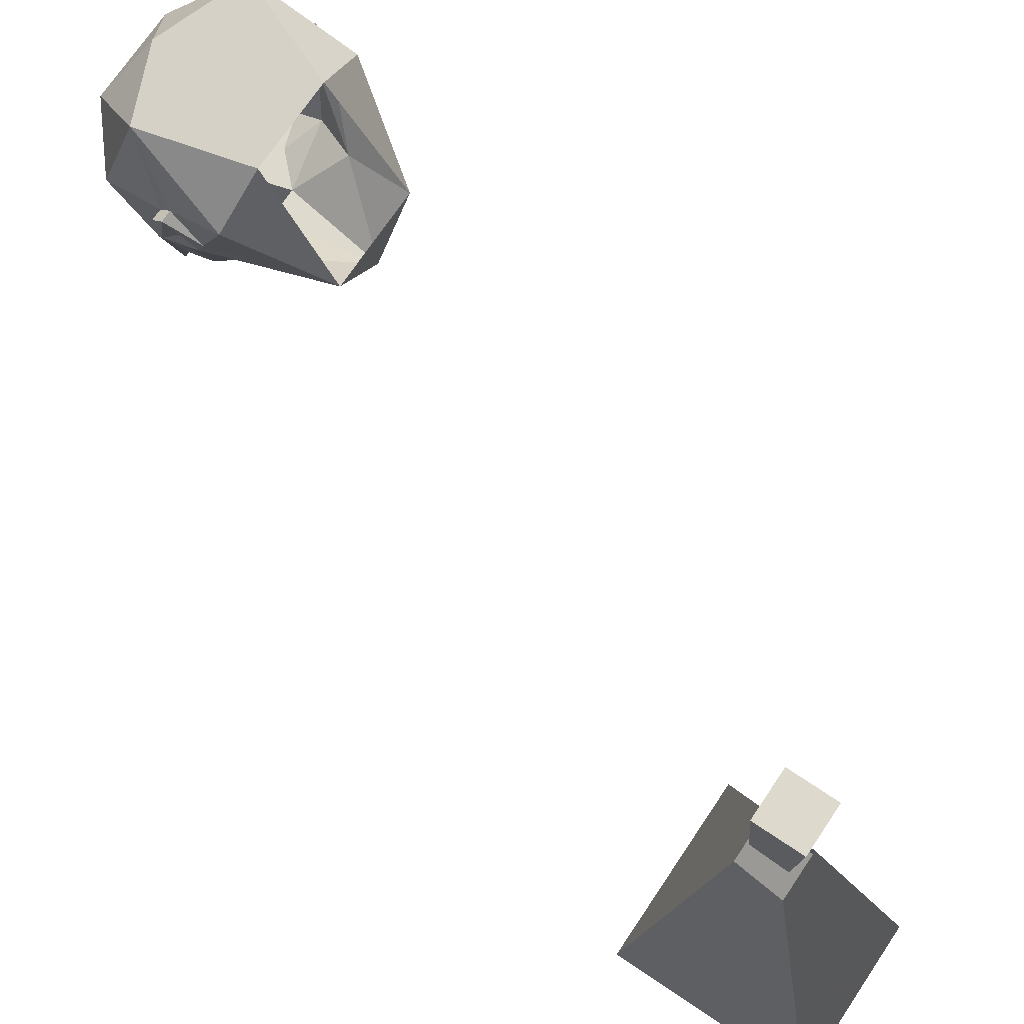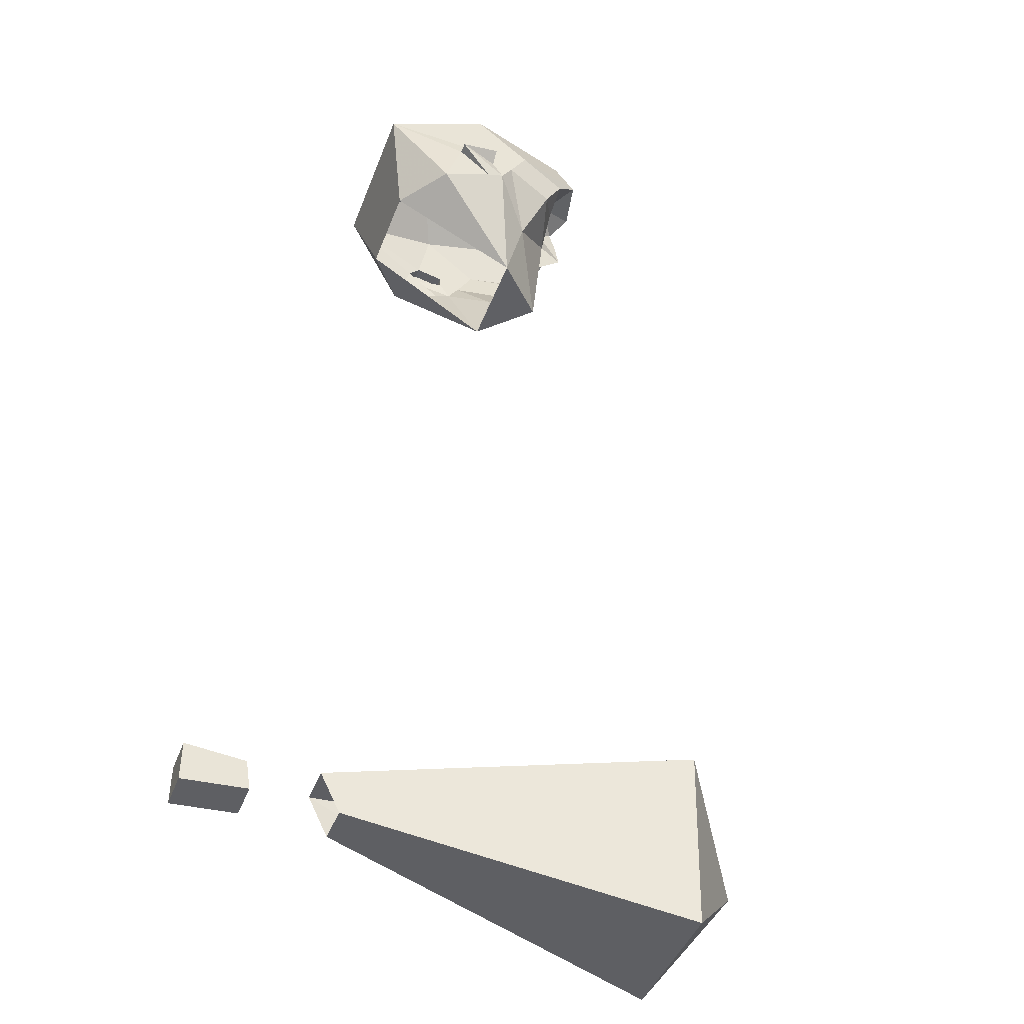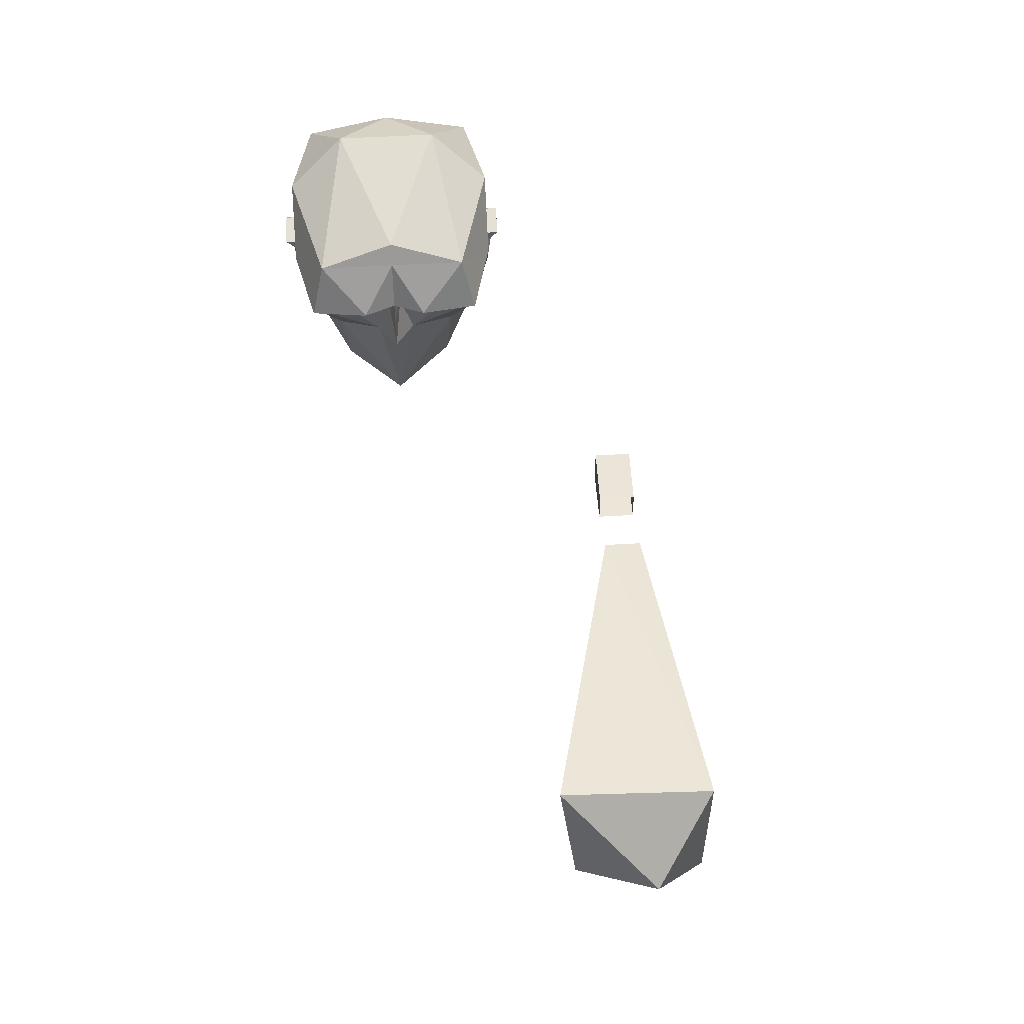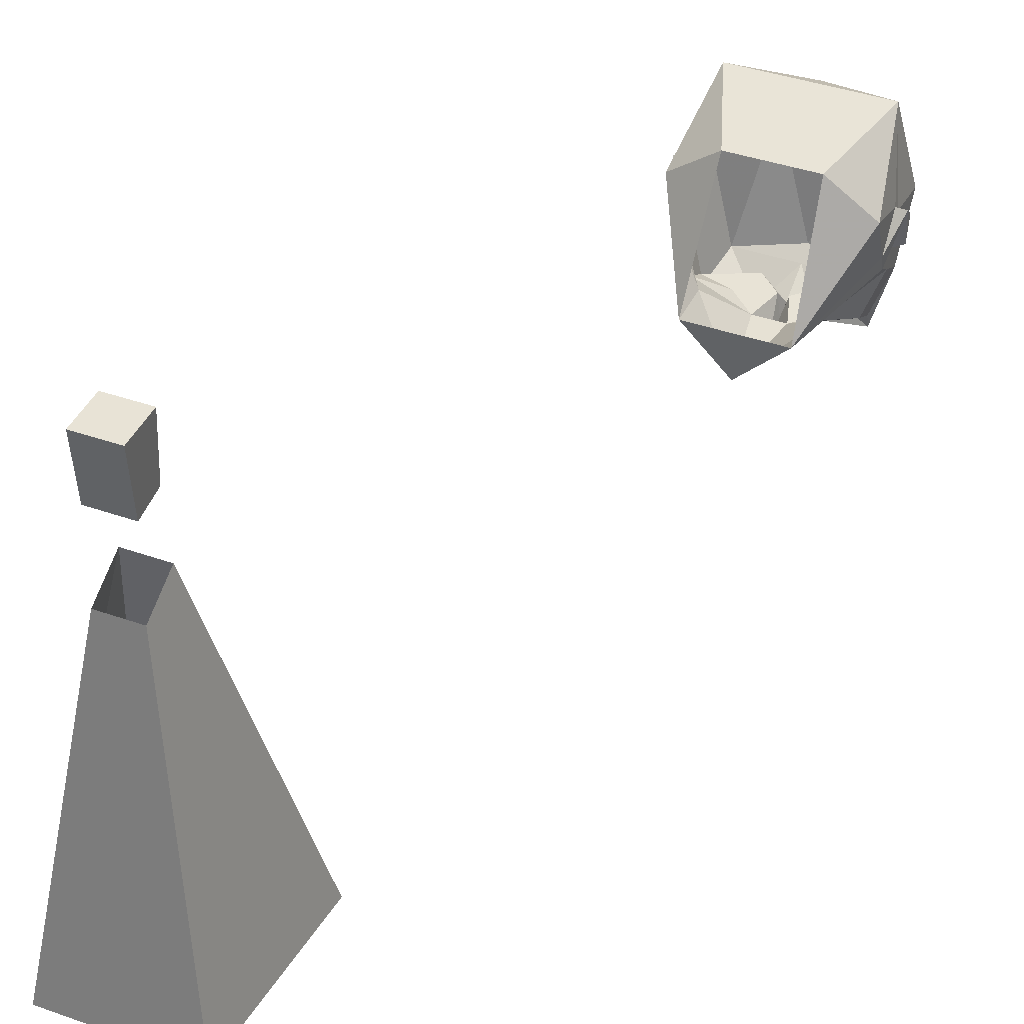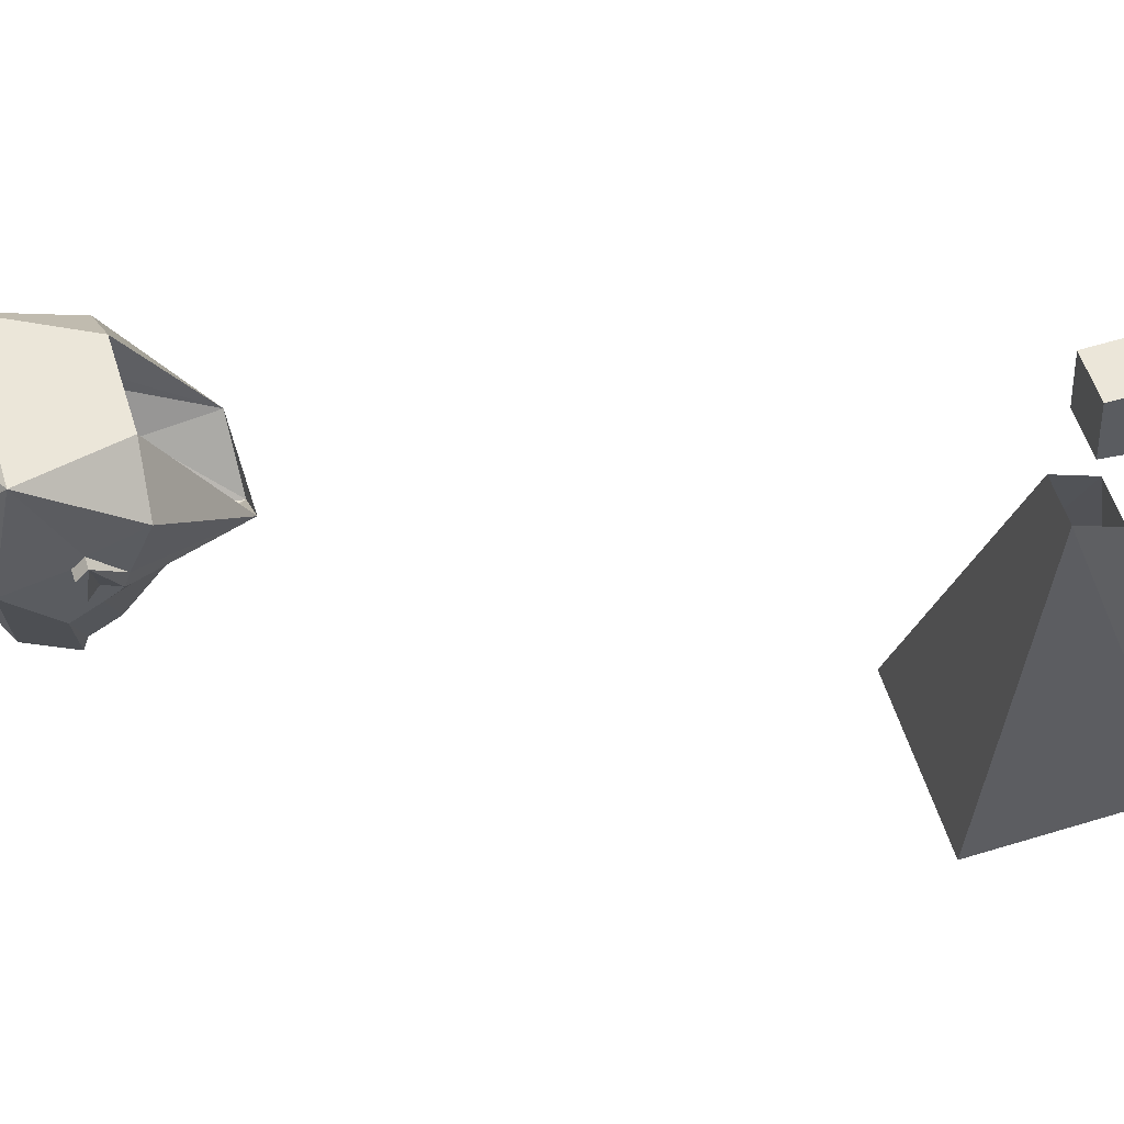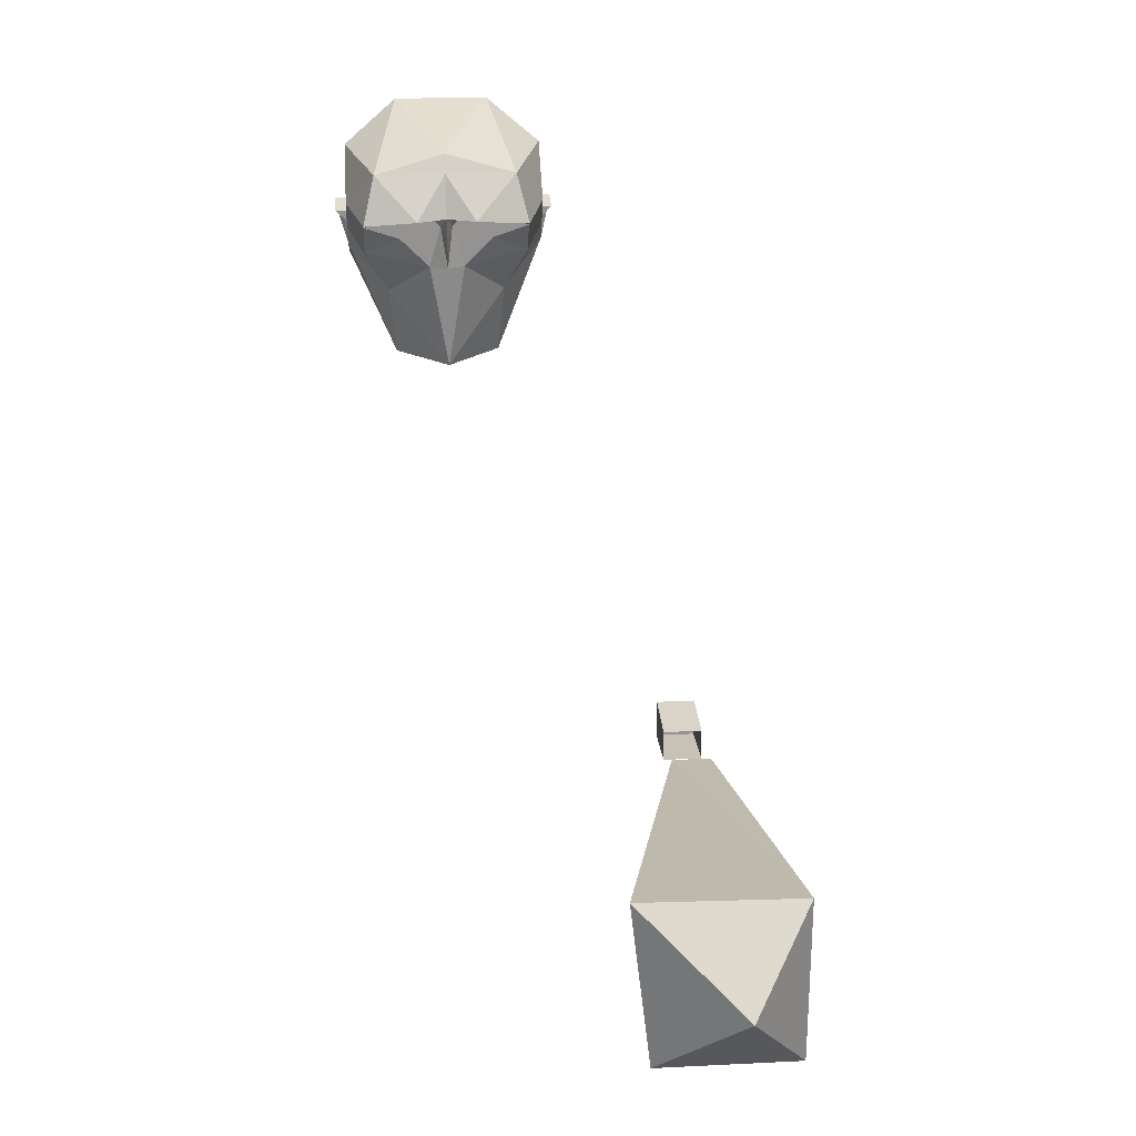
<metadata>
{"format":"obj","ext":"obj","renderer":"f3d","projection":"perspective","resolution":1024,"background":"white","views":[{"elev":71.9,"azim":-56.1,"up":"+Z"},{"elev":-44.6,"azim":69.7,"up":"+Y"},{"elev":54.6,"azim":176.4,"up":"+Y"},{"elev":41.7,"azim":22.9,"up":"+Z"},{"elev":57.6,"azim":-107.6,"up":"+Z"},{"elev":23.6,"azim":175.4,"up":"+Y"}]}
</metadata>
<code>
v 0.0625 1.922 -0.2422
v 0.1094 1.93 -0.2422
v 0.03906 1.945 -0.2422
v 0.007812 1.93 -0.2422
v 0.0625 1.914 -0.2422
v 0.1094 1.891 -0.2188
v 0.1328 1.945 -0.1719
v 0.1094 1.938 -0.2656
v 0.03906 1.961 -0.2422
v 0 1.945 -0.2656
v 0 1.922 -0.2734
v 0 1.883 -0.2812
v 0.02344 1.875 -0.2422
v 0.07812 1.828 -0.1875
v 0.1328 1.906 -0.1484
v 0.1328 1.922 -0.1172
v 0.1328 2.008 -0.09375
v 0.09375 2 -0.2422
v 0.03906 1.945 -0.2812
v 0 2 -0.2422
v -0.03906 1.945 -0.2812
v -0.03906 1.961 -0.2422
v -0.007812 1.93 -0.2422
v -0.02344 1.875 -0.2422
v -0.0625 1.914 -0.2422
v -0.1094 1.891 -0.2188
v -0.07812 1.828 -0.1875
v 0 1.734 -0.2344
v 0.07031 1.734 -0.1641
v 0.1328 1.883 -0.1328
v 0.1328 1.906 -0.1172
v 0.1484 1.922 -0.1172
v 0.1328 1.93 -0.07812
v 0.1094 1.969 0.04688
v 0.0625 2.062 -0.0625
v 0 2.023 -0.2266
v -0.03906 1.945 -0.2422
v -0.1094 1.93 -0.2422
v -0.0625 1.922 -0.2422
v -0.1328 1.945 -0.1719
v -0.1328 1.906 -0.1484
v -0.1328 1.883 -0.1328
v -0.07031 1.734 -0.1641
v -0.1328 1.875 -0.1094
v -0.1328 1.844 -0.03906
v -0.0625 1.836 0.01562
v -0.1094 1.969 0.04688
v 0.0625 1.836 0.01562
v 0.1328 1.844 -0.03906
v 0.1328 1.875 -0.1094
v 0.1484 1.914 -0.0625
v -0.1094 1.938 -0.2656
v -0.09375 2 -0.2422
v -0.0625 2.062 -0.0625
v -0.1328 2.008 -0.09375
v -0.1328 1.922 -0.1172
v -0.1328 1.906 -0.1172
v -0.1484 1.914 -0.0625
v -0.1328 1.914 -0.0625
v -0.1328 1.93 -0.07812
v 0 2.023 0.01562
v 0.1328 1.914 -0.0625
v 0.1484 1.93 -0.07812
v -0.1484 1.93 -0.07812
v -0.1484 1.922 -0.1172
v -0.2188 1.078 -0.5703
v -0.25 0.8125 -0.5781
v -0.3438 0.9375 -0.0625
v -0.3438 1 -0.03125
v -0.4688 1.078 -0.5781
v -0.375 0.9531 -0.6875
v -0.4688 0.8125 -0.5781
v -0.4062 0.9375 -0.0625
v -0.4062 1 -0.03125
v -0.3438 0.9922 0.07812
v -0.4062 0.9922 0.07812
v -0.4062 1 0.1719
v -0.3438 1 0.1719
v -0.3438 0.9453 0.07031
v -0.3438 0.9375 0.1719
v -0.4062 0.9453 0.07031
v -0.4062 0.9375 0.1719
f 1 2 3
f 1 3 4
f 1 4 5
f 1 5 2
f 2 5 6
f 2 6 7
f 2 7 8
f 2 8 9
f 2 9 3
f 3 9 4
f 4 9 10
f 4 10 11
f 4 11 12
f 4 12 13
f 4 13 5
f 5 13 6
f 6 13 14
f 6 14 15
f 6 15 7
f 7 15 16
f 7 16 17
f 7 17 18
f 7 18 8
f 8 18 19
f 8 19 9
f 9 19 10
f 10 19 20
f 10 20 21
f 10 21 22
f 10 22 23
f 10 23 11
f 11 23 12
f 12 23 24
f 24 23 25
f 24 25 26
f 24 26 27
f 24 27 28
f 24 28 13
f 13 28 14
f 14 28 29
f 14 29 30
f 14 30 15
f 15 30 31
f 15 31 16
f 16 31 31
f 16 31 32
f 16 32 33
f 16 33 17
f 17 33 34
f 17 34 35
f 17 35 18
f 18 35 36
f 18 36 20
f 18 20 19
f 23 37 38
f 23 38 39
f 23 39 25
f 25 39 38
f 25 38 26
f 26 38 40
f 26 40 41
f 26 41 27
f 27 41 42
f 27 42 43
f 27 43 28
f 28 43 29
f 42 44 43
f 43 44 45
f 43 45 46
f 46 45 47
f 46 47 34
f 46 34 48
f 48 34 49
f 48 49 29
f 29 49 50
f 29 50 30
f 30 50 51
f 30 51 31
f 30 31 31
f 52 53 40
f 52 40 38
f 52 38 22
f 52 22 21
f 52 21 53
f 53 21 20
f 53 20 36
f 53 36 54
f 53 54 55
f 53 55 40
f 40 55 56
f 40 56 41
f 41 56 57
f 41 57 42
f 42 57 58
f 42 58 44
f 44 58 59
f 44 59 45
f 45 59 47
f 47 59 60
f 47 60 55
f 47 55 54
f 47 54 61
f 47 61 34
f 34 61 35
f 35 61 54
f 35 54 36
f 50 49 62
f 50 62 51
f 51 62 63
f 51 63 32
f 51 32 31
f 38 37 22
f 22 37 23
f 63 33 32
f 33 63 62
f 33 62 34
f 34 62 49
f 64 58 65
f 64 65 60
f 64 60 59
f 64 59 58
f 57 65 58
f 65 57 56
f 65 56 60
f 60 56 55
f 57 57 42
f 57 57 56
f 66 67 68
f 66 68 69
f 66 69 70
f 66 70 71
f 66 71 67
f 67 71 72
f 67 72 73
f 67 73 68
f 72 70 74
f 72 74 73
f 70 69 74
f 71 70 72
f 75 76 77
f 75 77 78
f 75 78 79
f 79 78 80
f 79 80 81
f 81 80 82
f 81 82 76
f 76 82 77
f 77 82 78
f 78 82 80

</code>
